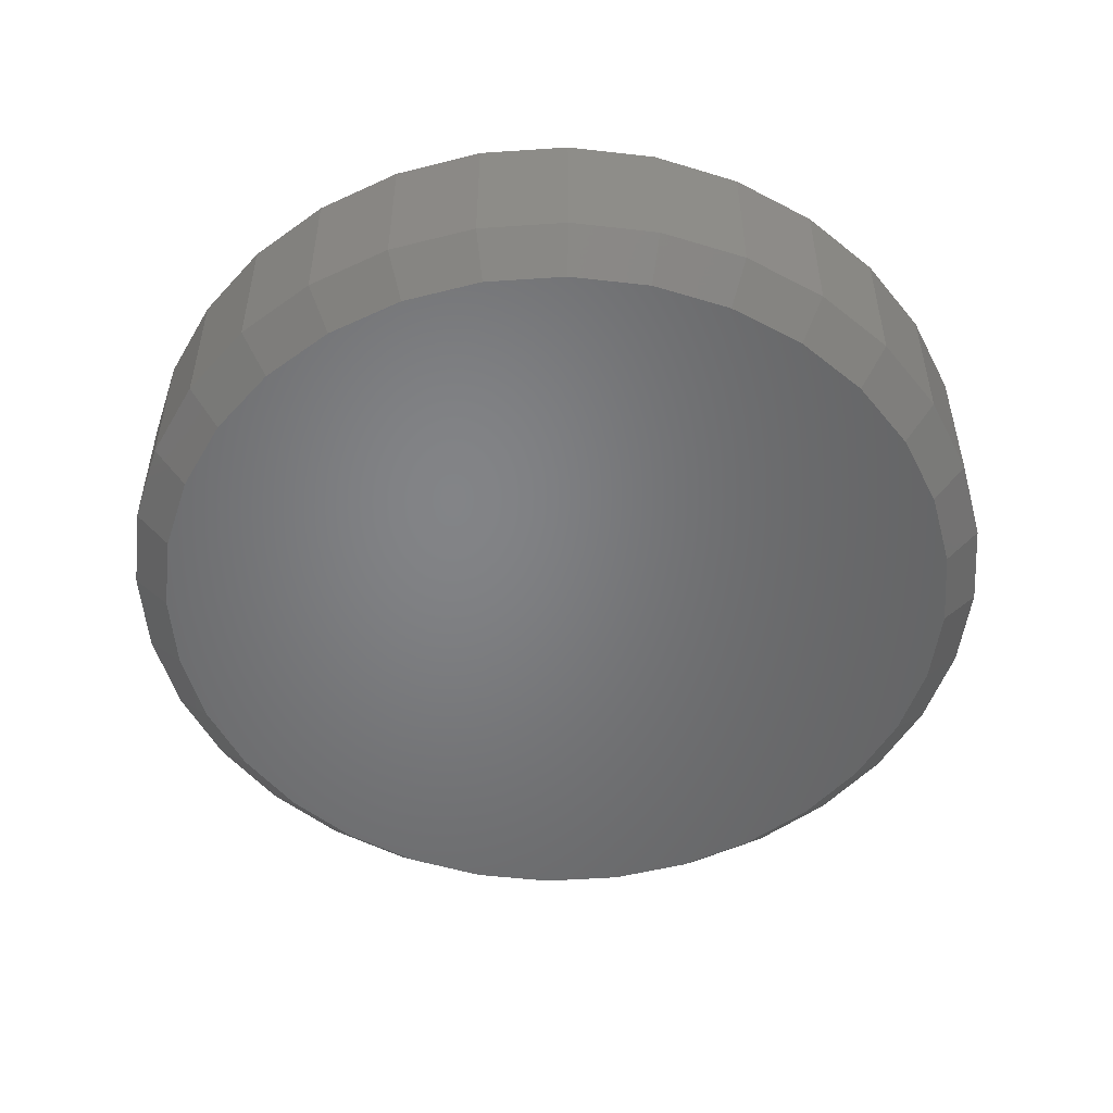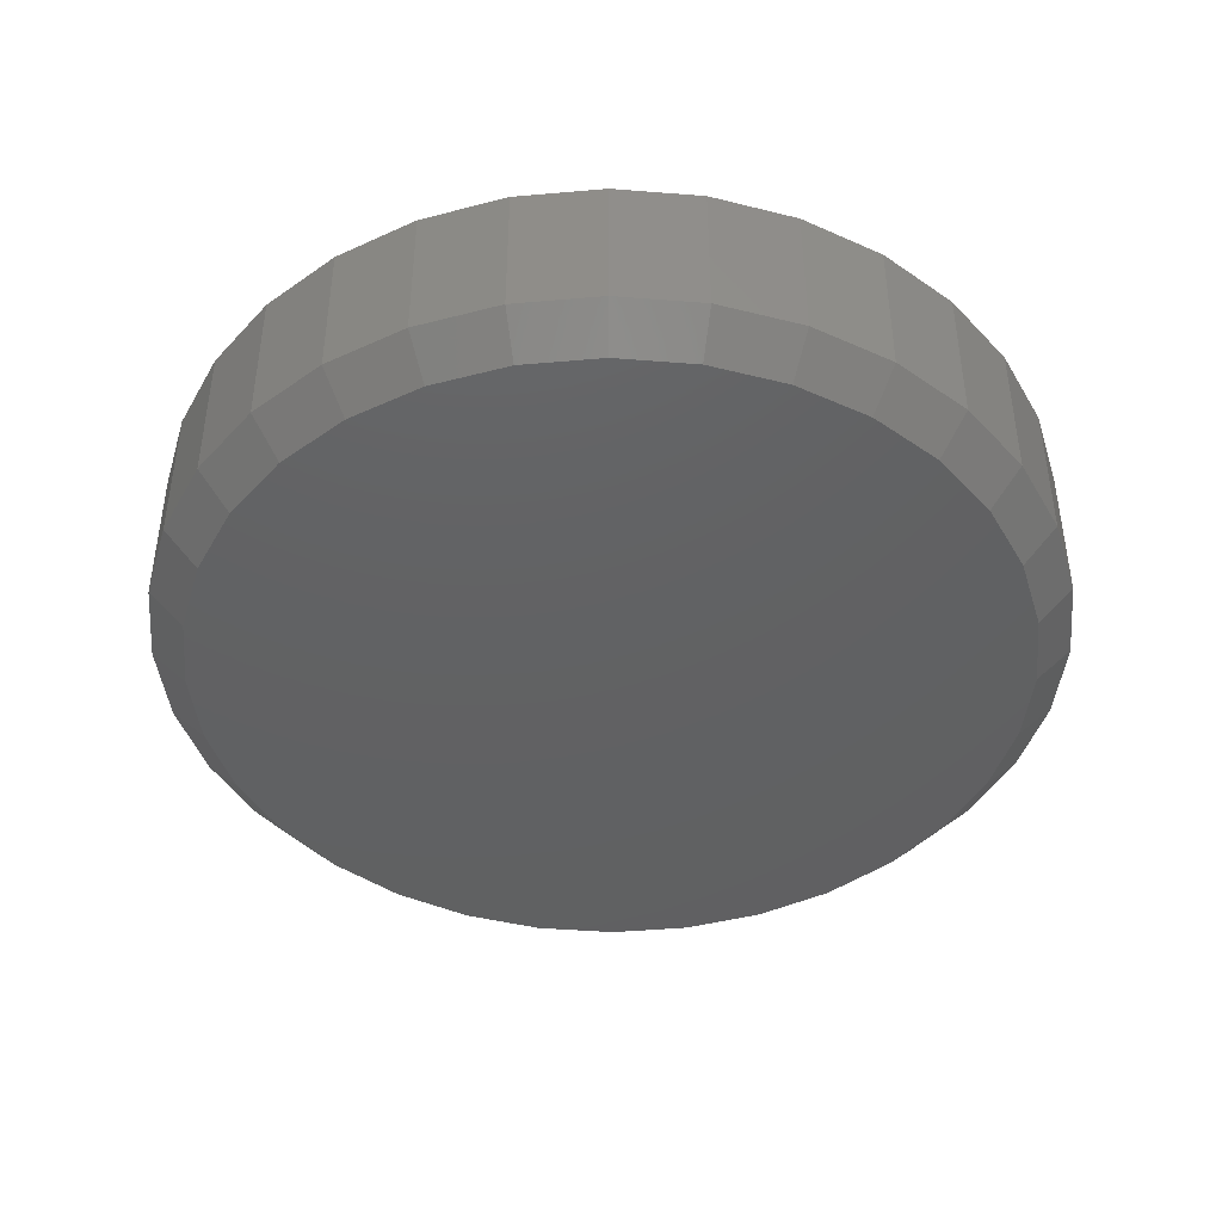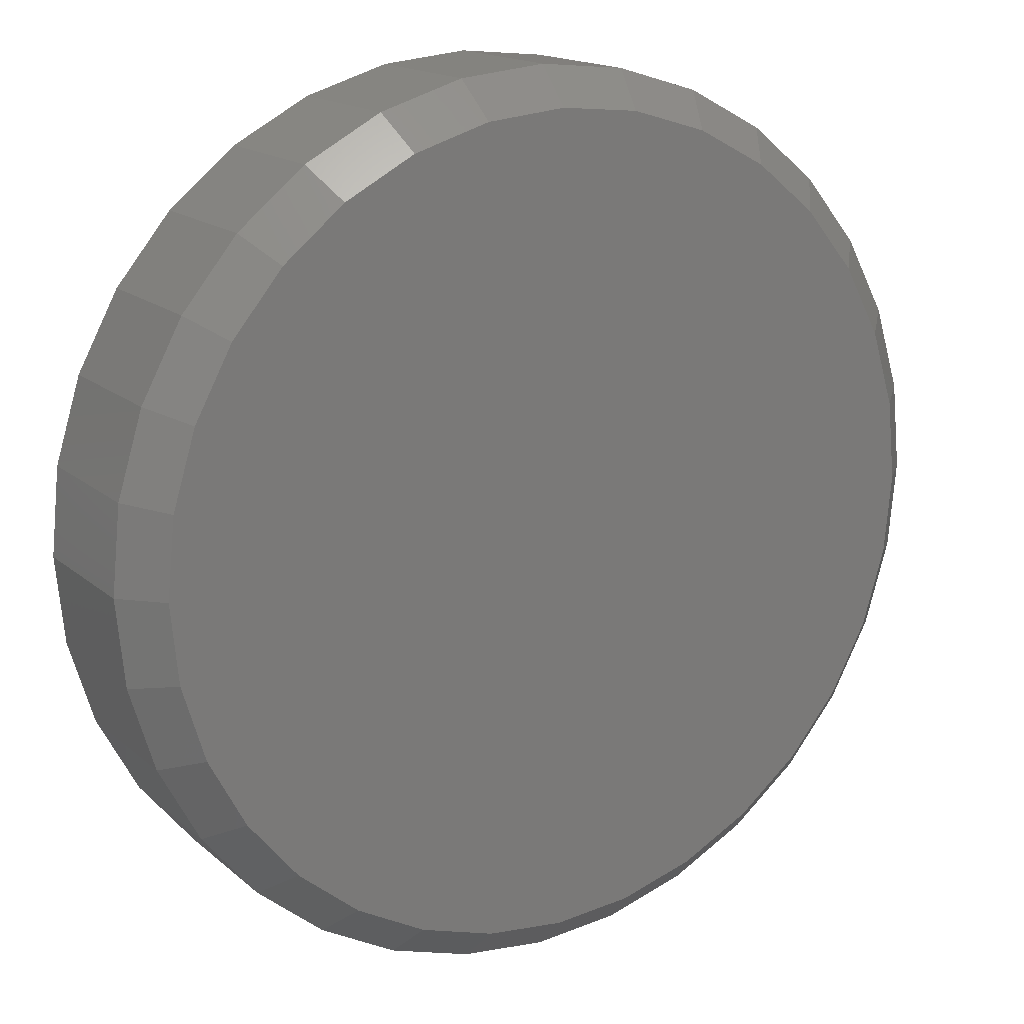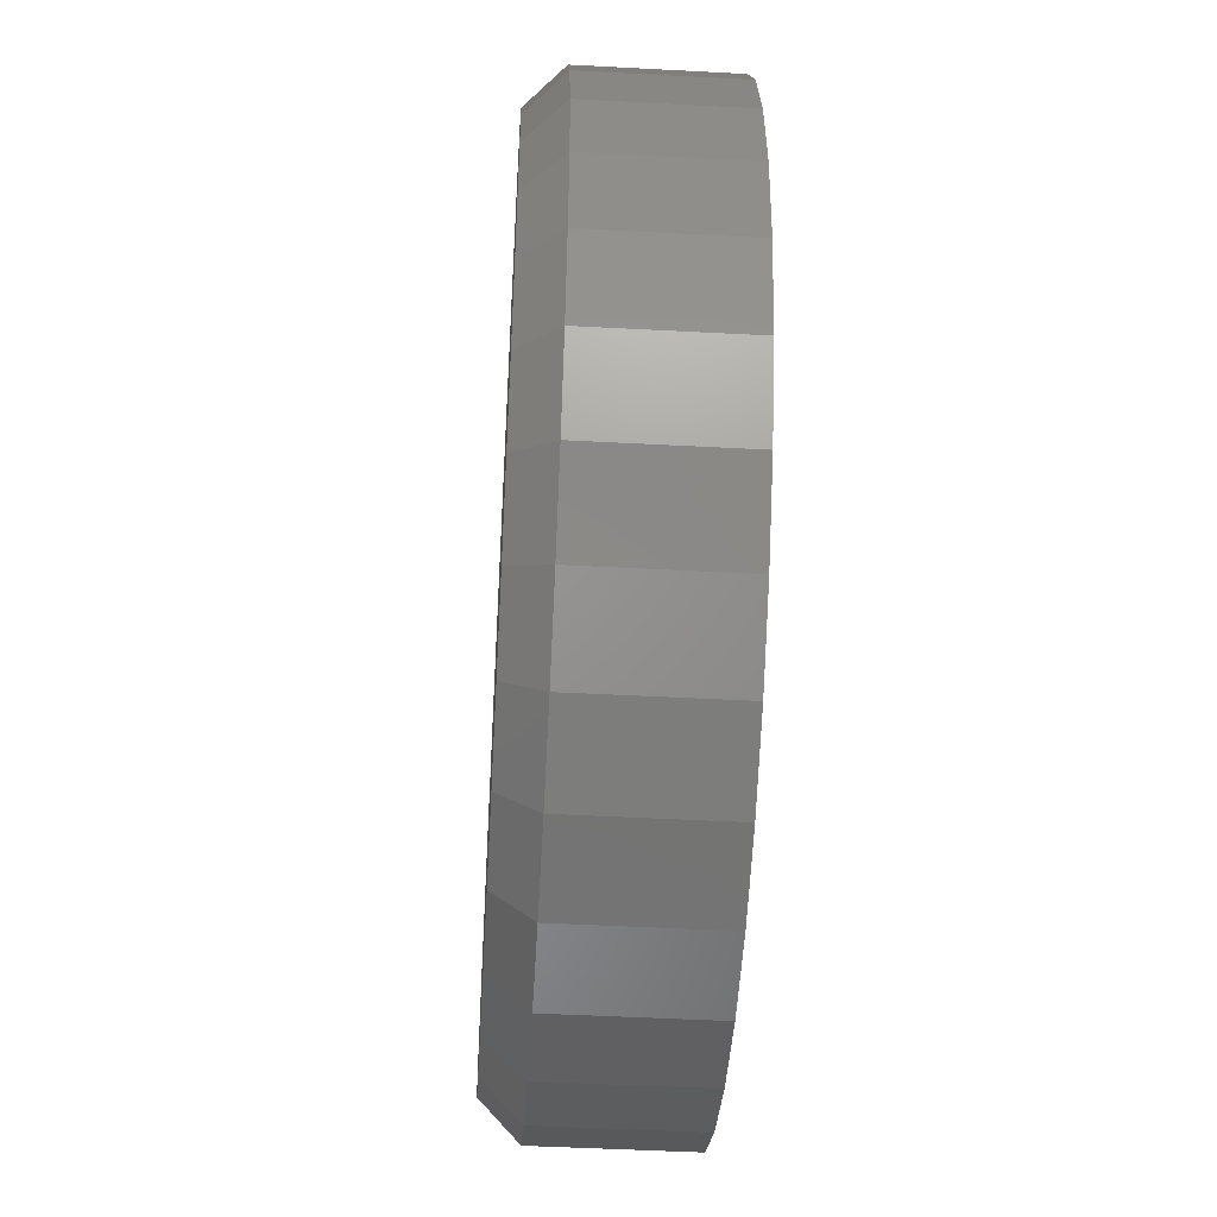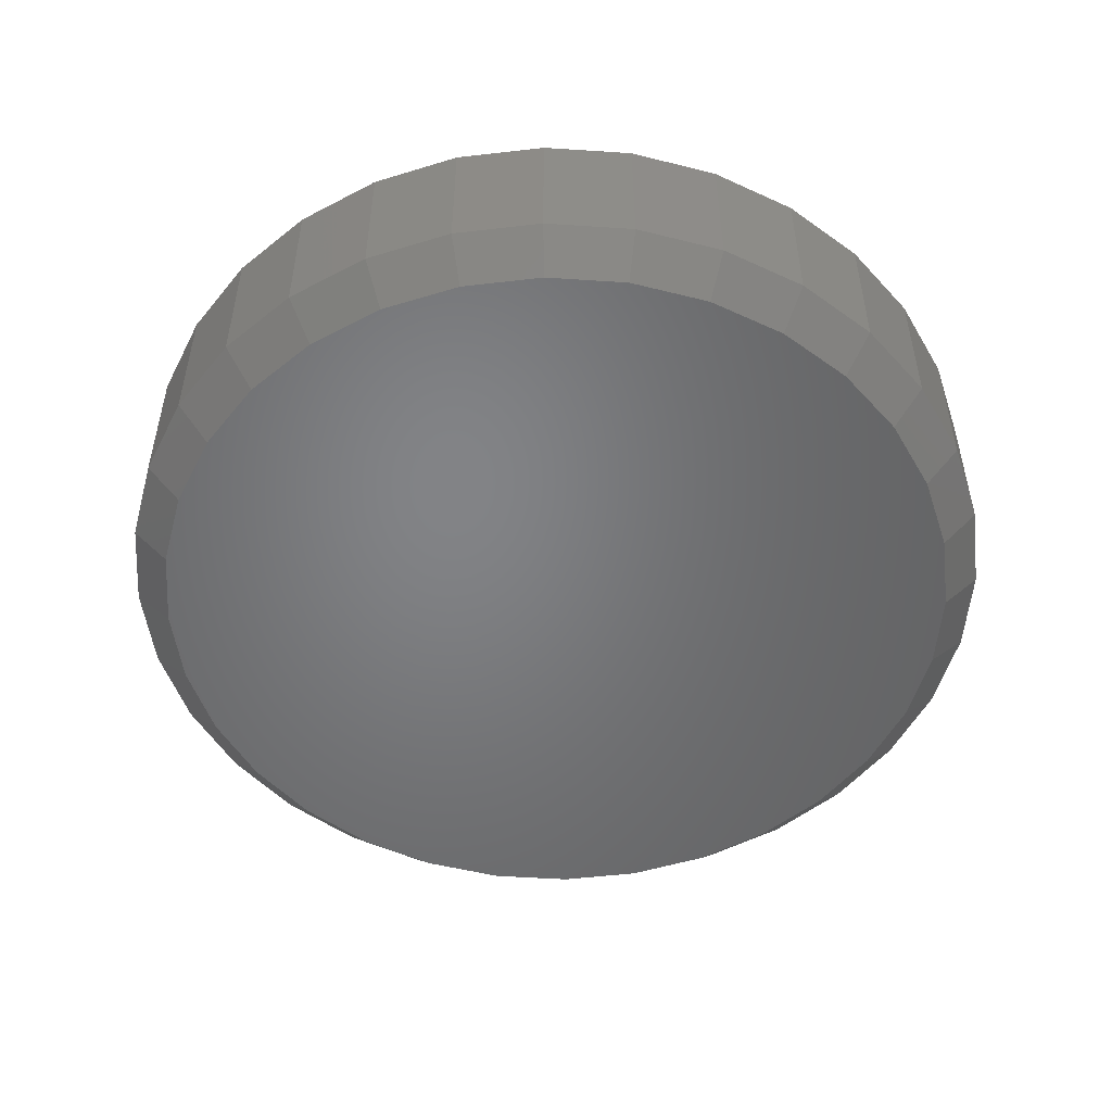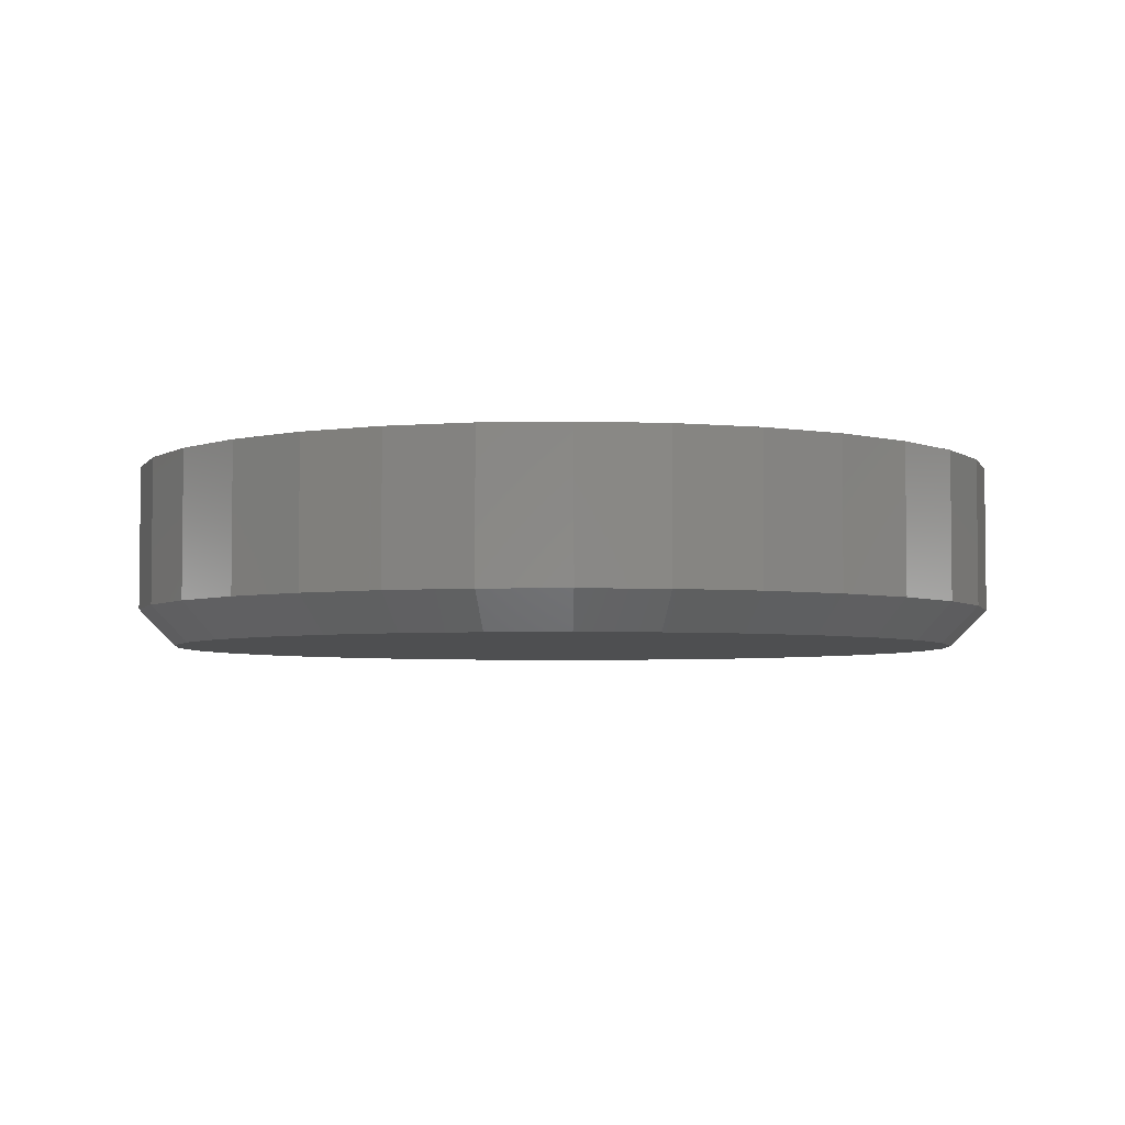
<metadata>
{"format":"stl","ext":"stl","renderer":"f3d","projection":"perspective","resolution":1024,"background":"white","views":[{"elev":-51.5,"azim":32.3,"up":"+Y"},{"elev":-43.2,"azim":135.3,"up":"+Y"},{"elev":16.1,"azim":-31.1,"up":"+Z"},{"elev":-48.6,"azim":86.6,"up":"+Z"},{"elev":-51.3,"azim":-9.7,"up":"+Y"},{"elev":-4.2,"azim":-46.3,"up":"+Y"}]}
</metadata>
<code>
# stl→obj: 96 verts, 188 faces
v -0.009063 -0.03906 -0.177
v 0.02485 -0.03906 -0.177
v 0.007895 -0.03906 -0.1753
v -0.02537 -0.03906 -0.1819
v 0.04116 -0.03906 -0.1819
v -0.0404 -0.03906 -0.19
v 0.05619 -0.03906 -0.19
v -0.05357 -0.03906 -0.2008
v 0.06936 -0.03906 -0.2008
v 0.06936 -0.03906 -0.3237
v -0.0404 -0.03906 -0.3345
v 0.05619 -0.03906 -0.3345
v -0.02537 -0.03906 -0.3426
v 0.04116 -0.03906 -0.3426
v -0.009063 -0.03906 -0.3475
v 0.02485 -0.03906 -0.3475
v 0.007895 -0.03906 -0.3492
v 0.08017 -0.03906 -0.214
v -0.06438 -0.03906 -0.214
v 0.0882 -0.03906 -0.229
v -0.07241 -0.03906 -0.229
v 0.09315 -0.03906 -0.2453
v -0.07736 -0.03906 -0.2453
v 0.09482 -0.03906 -0.2623
v -0.07903 -0.03906 -0.2623
v 0.09315 -0.03906 -0.2792
v -0.07736 -0.03906 -0.2792
v 0.0882 -0.03906 -0.2955
v -0.07241 -0.03906 -0.2955
v 0.08017 -0.03906 -0.3105
v -0.06438 -0.03906 -0.3105
v -0.05357 -0.03906 -0.3237
v 0.1026 6.95e-17 -0.2623
v 0.1026 -0.03125 -0.2623
v 0.1008 6.827e-17 -0.2807
v 0.1008 -0.03125 -0.2807
v 0.09542 6.669e-17 -0.2985
v 0.09542 -0.03125 -0.2985
v 0.08667 6.48e-17 -0.3149
v 0.08667 -0.03125 -0.3149
v 0.07488 6.27e-17 -0.3292
v 0.07488 -0.03125 -0.3292
v 0.06053 6.045e-17 -0.341
v 0.06053 -0.03125 -0.341
v 0.04415 5.815e-17 -0.3498
v 0.04415 -0.03125 -0.3498
v 0.02638 5.587e-17 -0.3552
v 0.02638 -0.03125 -0.3552
v 0.007895 5.372e-17 -0.357
v 0.007895 -0.03125 -0.357
v -0.01059 5.177e-17 -0.3552
v -0.01059 -0.03125 -0.3552
v -0.02836 5.01e-17 -0.3498
v -0.02836 -0.03125 -0.3498
v -0.04474 4.876e-17 -0.341
v -0.04474 -0.03125 -0.341
v -0.05909 4.782e-17 -0.3292
v -0.05909 -0.03125 -0.3292
v -0.07088 4.731e-17 -0.3149
v -0.07088 -0.03125 -0.3149
v -0.07963 4.725e-17 -0.2985
v -0.07963 -0.03125 -0.2985
v -0.08502 4.764e-17 -0.2807
v -0.08502 -0.03125 -0.2807
v -0.08684 4.846e-17 -0.2623
v -0.08684 -0.03125 -0.2623
v -0.08502 4.969e-17 -0.2438
v -0.08502 -0.03125 -0.2438
v -0.07963 5.128e-17 -0.226
v -0.07963 -0.03125 -0.226
v -0.07088 5.316e-17 -0.2096
v -0.07088 -0.03125 -0.2096
v -0.05909 5.526e-17 -0.1953
v -0.05909 -0.03125 -0.1953
v -0.04474 5.751e-17 -0.1835
v -0.04474 -0.03125 -0.1835
v -0.02836 5.981e-17 -0.1747
v -0.02836 -0.03125 -0.1747
v -0.01059 6.209e-17 -0.1693
v -0.01059 -0.03125 -0.1693
v 0.007895 6.424e-17 -0.1675
v 0.007895 -0.03125 -0.1675
v 0.02638 6.619e-17 -0.1693
v 0.02638 -0.03125 -0.1693
v 0.04415 6.786e-17 -0.1747
v 0.04415 -0.03125 -0.1747
v 0.06053 6.92e-17 -0.1835
v 0.06053 -0.03125 -0.1835
v 0.07488 7.014e-17 -0.1953
v 0.07488 -0.03125 -0.1953
v 0.08667 7.065e-17 -0.2096
v 0.08667 -0.03125 -0.2096
v 0.09542 7.071e-17 -0.226
v 0.09542 -0.03125 -0.226
v 0.1008 7.032e-17 -0.2438
v 0.1008 -0.03125 -0.2438
f 1 2 3
f 2 1 4
f 2 4 5
f 5 4 6
f 5 6 7
f 7 6 8
f 7 8 9
f 10 11 12
f 12 11 13
f 12 13 14
f 14 13 15
f 14 15 16
f 16 15 17
f 9 8 18
f 18 8 19
f 18 19 20
f 20 19 21
f 20 21 22
f 22 21 23
f 22 23 24
f 24 23 25
f 24 25 26
f 26 25 27
f 26 27 28
f 28 27 29
f 28 29 30
f 30 29 31
f 30 31 10
f 10 31 32
f 10 32 11
f 33 34 35
f 35 34 36
f 35 36 37
f 37 36 38
f 37 38 39
f 39 38 40
f 39 40 41
f 41 40 42
f 41 42 43
f 43 42 44
f 43 44 45
f 45 44 46
f 45 46 47
f 47 46 48
f 47 48 49
f 49 48 50
f 49 50 51
f 51 50 52
f 51 52 53
f 53 52 54
f 53 54 55
f 55 54 56
f 55 56 57
f 57 56 58
f 57 58 59
f 59 58 60
f 59 60 61
f 61 60 62
f 61 62 63
f 63 62 64
f 63 64 65
f 65 64 66
f 65 66 67
f 67 66 68
f 67 68 69
f 69 68 70
f 69 70 71
f 71 70 72
f 71 72 73
f 73 72 74
f 73 74 75
f 75 74 76
f 75 76 77
f 77 76 78
f 77 78 79
f 79 78 80
f 79 80 81
f 81 80 82
f 81 82 83
f 83 82 84
f 83 84 85
f 85 84 86
f 85 86 87
f 87 86 88
f 87 88 89
f 89 88 90
f 89 90 91
f 91 90 92
f 91 92 93
f 93 92 94
f 93 94 95
f 95 94 96
f 95 96 33
f 33 96 34
f 25 23 66
f 23 68 66
f 34 96 24
f 96 22 24
f 96 94 20
f 22 96 20
f 92 90 18
f 18 94 92
f 20 94 18
f 88 86 5
f 7 88 5
f 7 9 88
f 84 82 2
f 2 86 84
f 5 86 2
f 80 78 4
f 1 80 4
f 1 3 80
f 76 74 6
f 6 78 76
f 4 78 6
f 72 70 21
f 19 72 21
f 19 8 72
f 23 70 68
f 21 70 23
f 9 18 90
f 90 88 9
f 3 2 82
f 82 80 3
f 8 6 74
f 74 72 8
f 24 26 34
f 26 36 34
f 66 64 25
f 64 27 25
f 64 62 29
f 27 64 29
f 60 58 31
f 31 62 60
f 29 62 31
f 56 54 13
f 11 56 13
f 11 32 56
f 52 50 15
f 15 54 52
f 13 54 15
f 48 46 14
f 16 48 14
f 16 17 48
f 44 42 12
f 12 46 44
f 14 46 12
f 40 38 28
f 30 40 28
f 30 10 40
f 26 38 36
f 28 38 26
f 32 31 58
f 58 56 32
f 17 15 50
f 50 48 17
f 10 12 42
f 42 40 10
f 81 83 79
f 77 79 83
f 85 77 83
f 75 77 85
f 87 75 85
f 45 53 43
f 51 53 45
f 47 51 45
f 49 51 47
f 53 55 43
f 43 55 57
f 43 57 41
f 41 57 59
f 41 59 39
f 39 59 61
f 39 61 37
f 37 61 63
f 37 63 35
f 35 63 65
f 35 65 33
f 33 65 67
f 33 67 95
f 95 67 69
f 95 69 93
f 93 69 71
f 93 71 91
f 91 71 73
f 91 73 89
f 89 73 75
f 89 75 87

</code>
